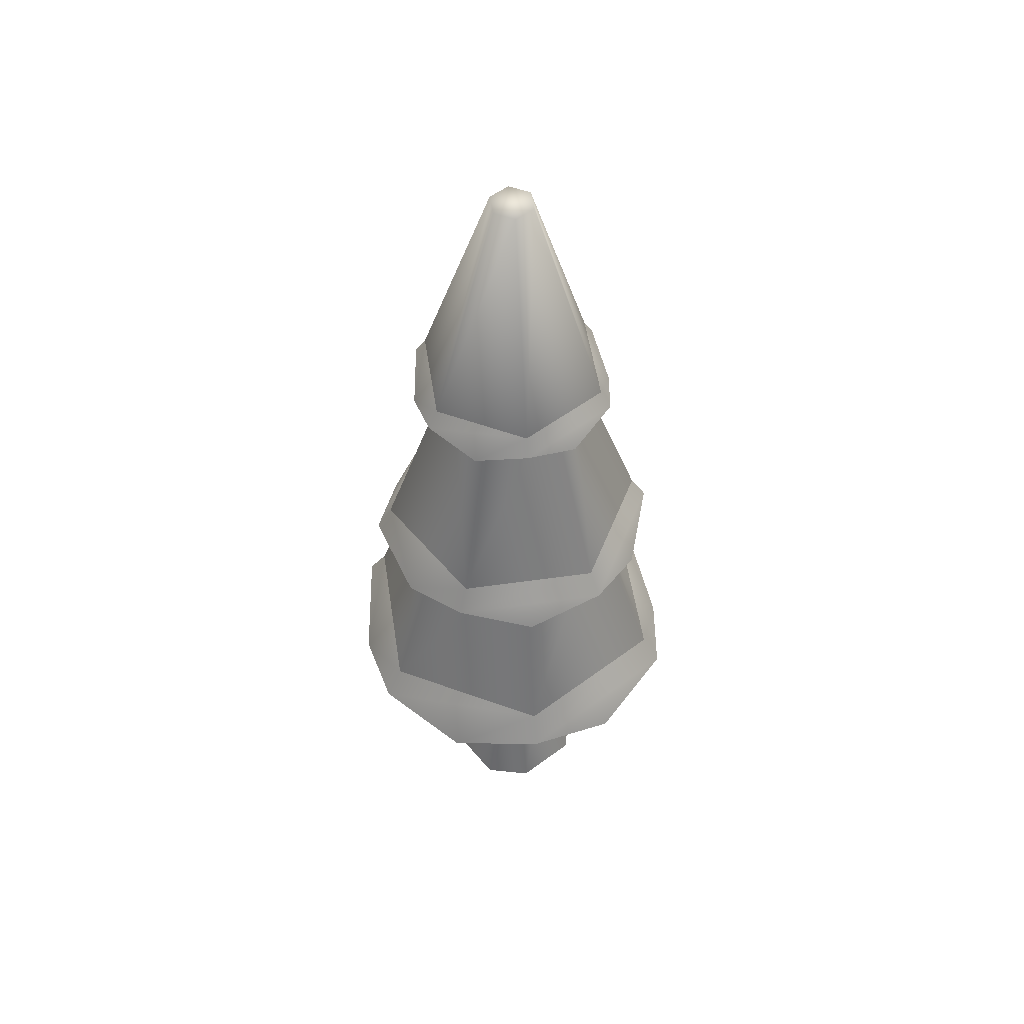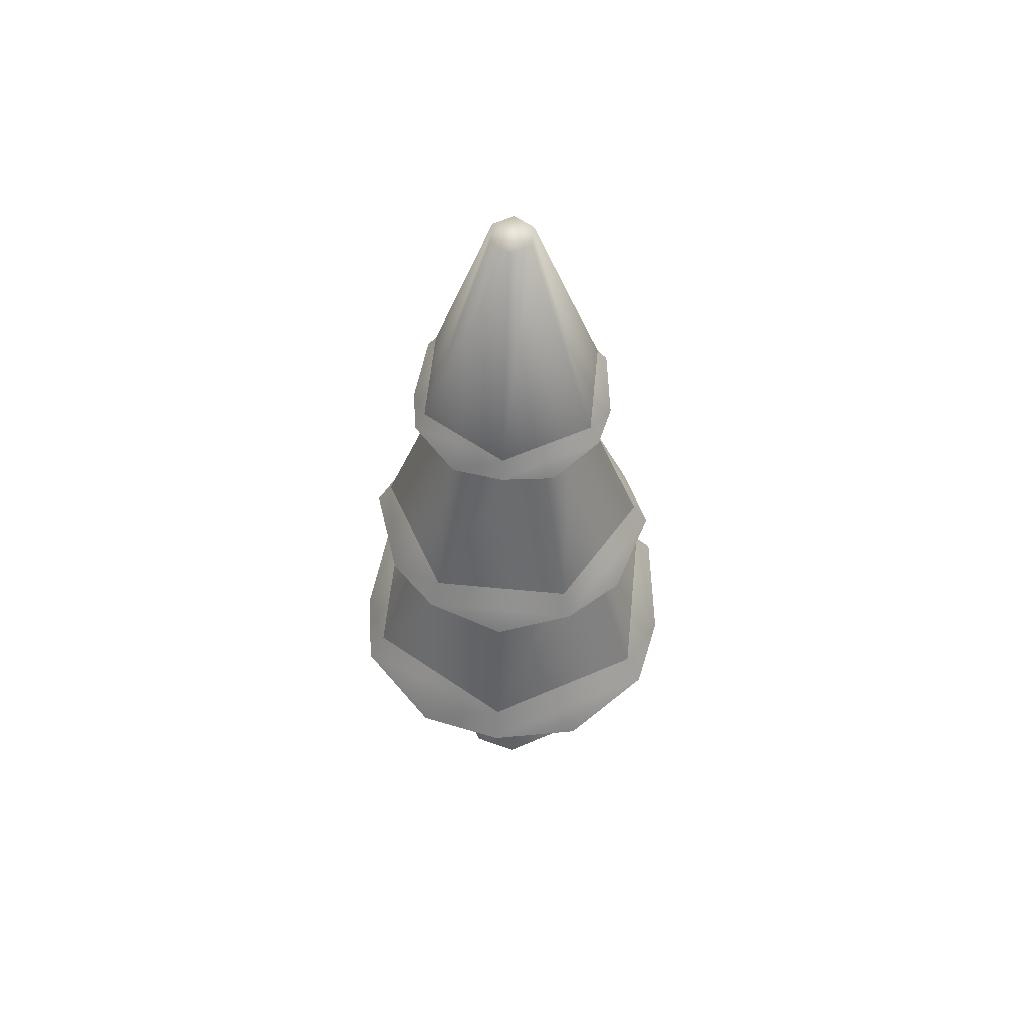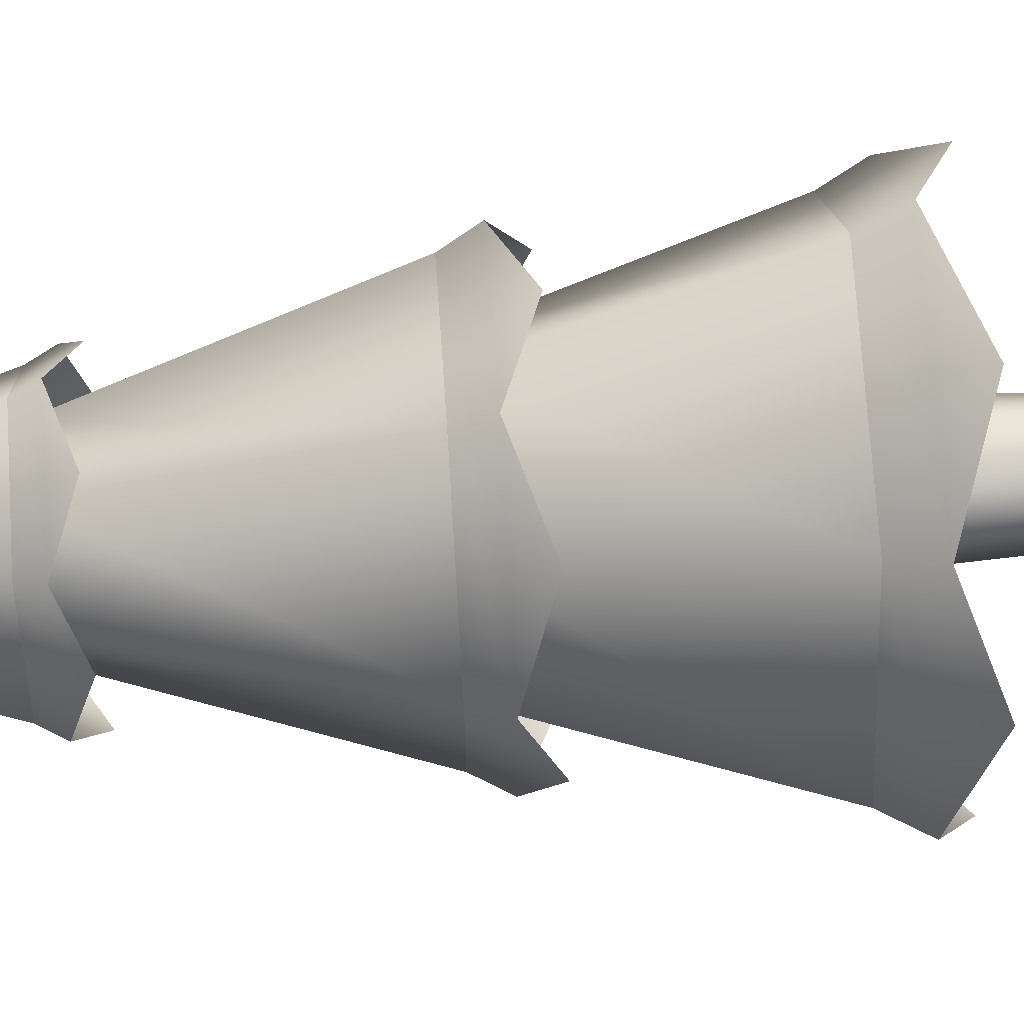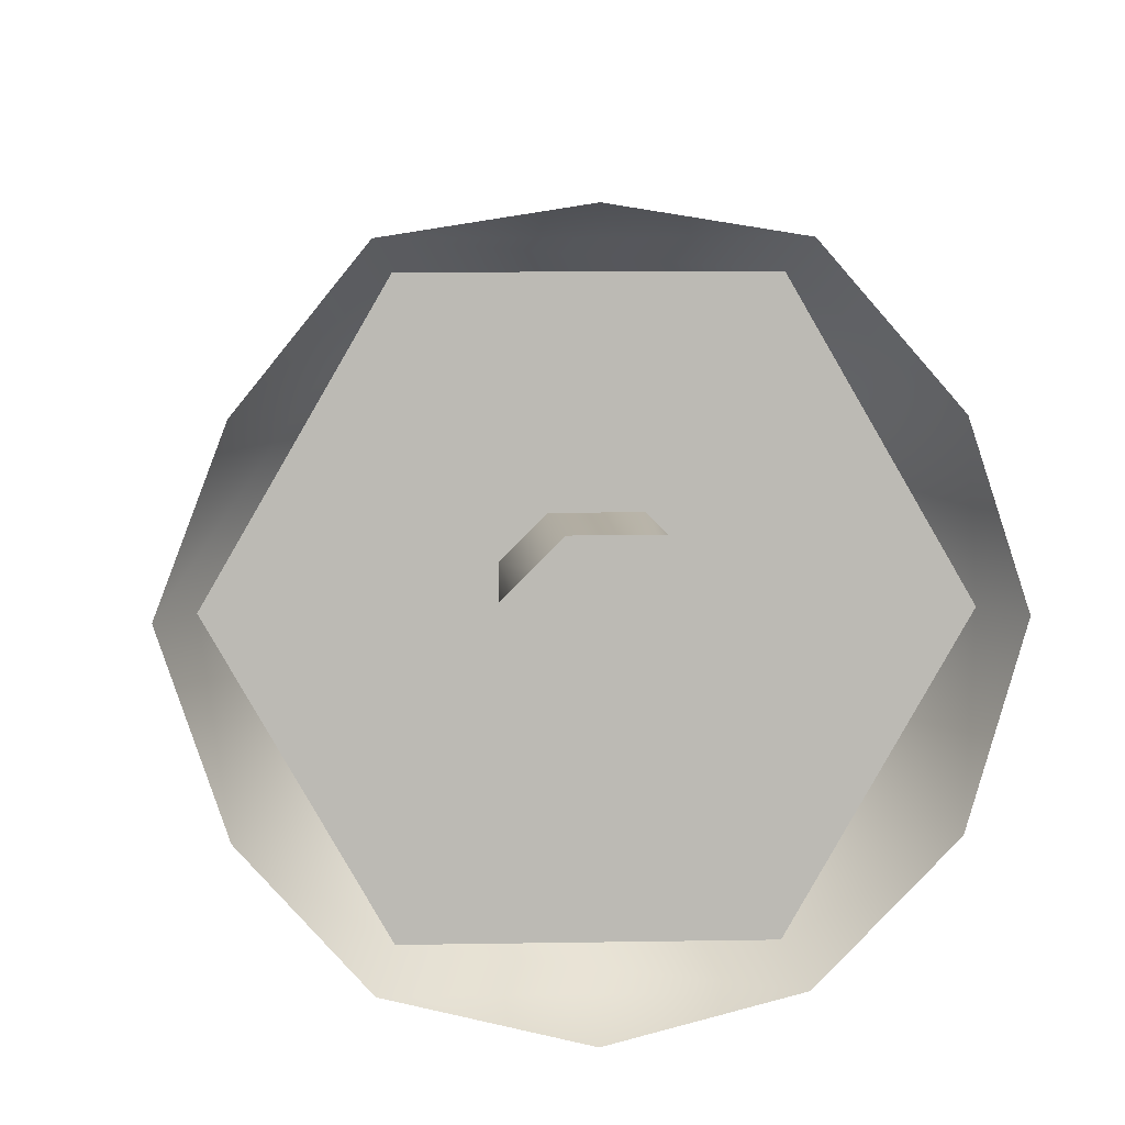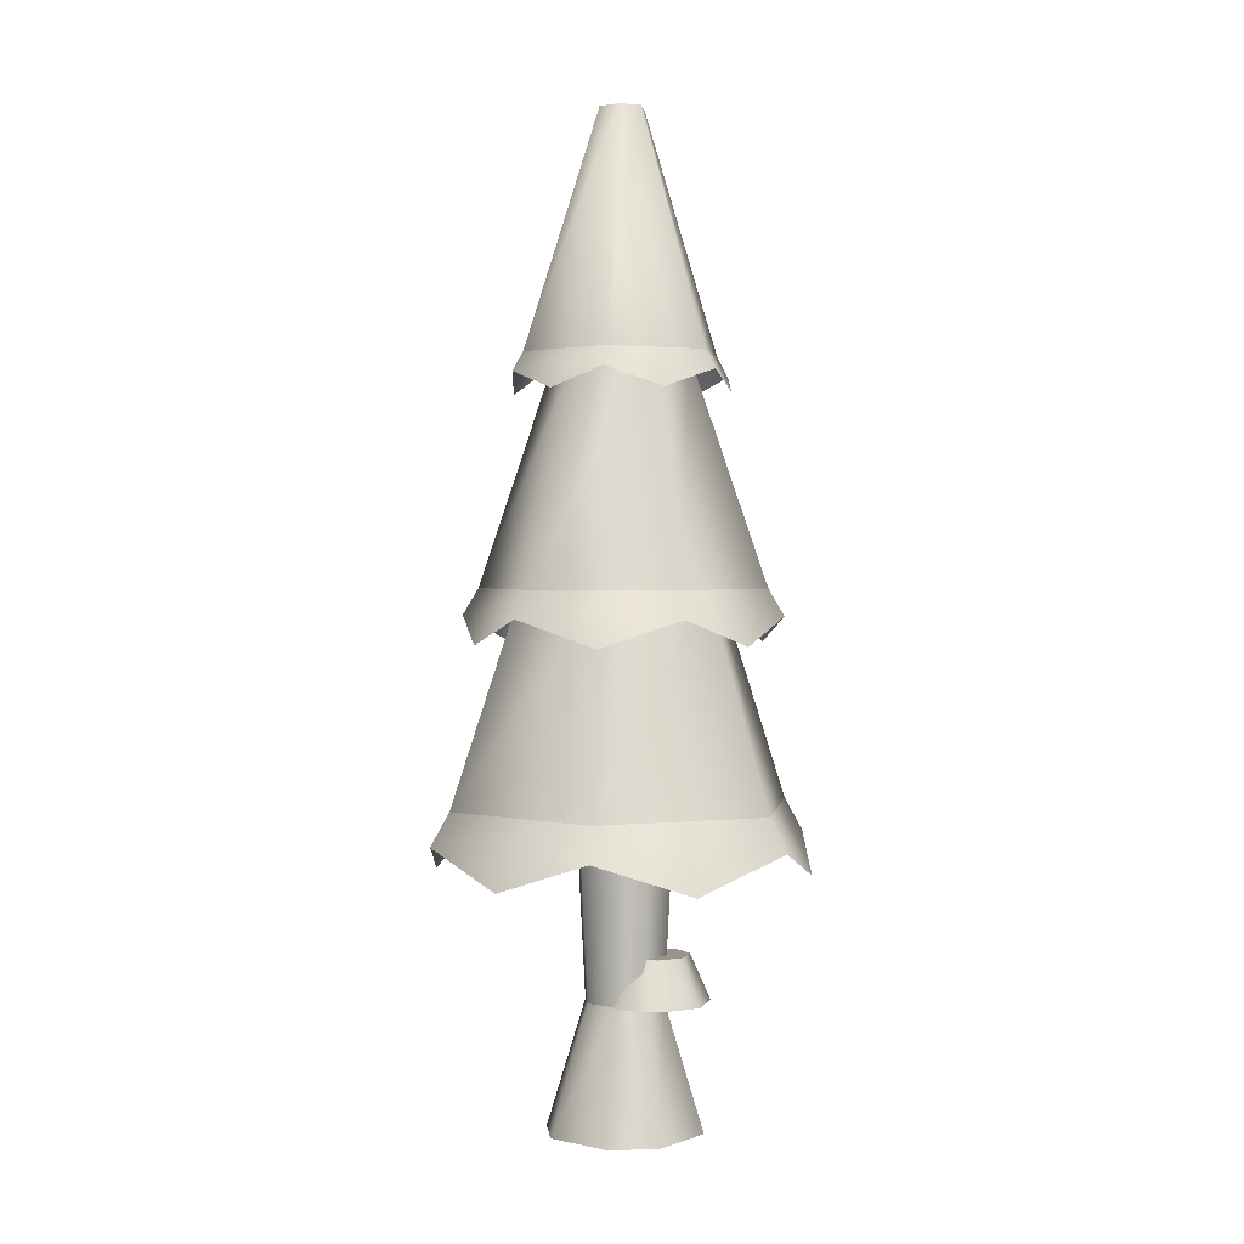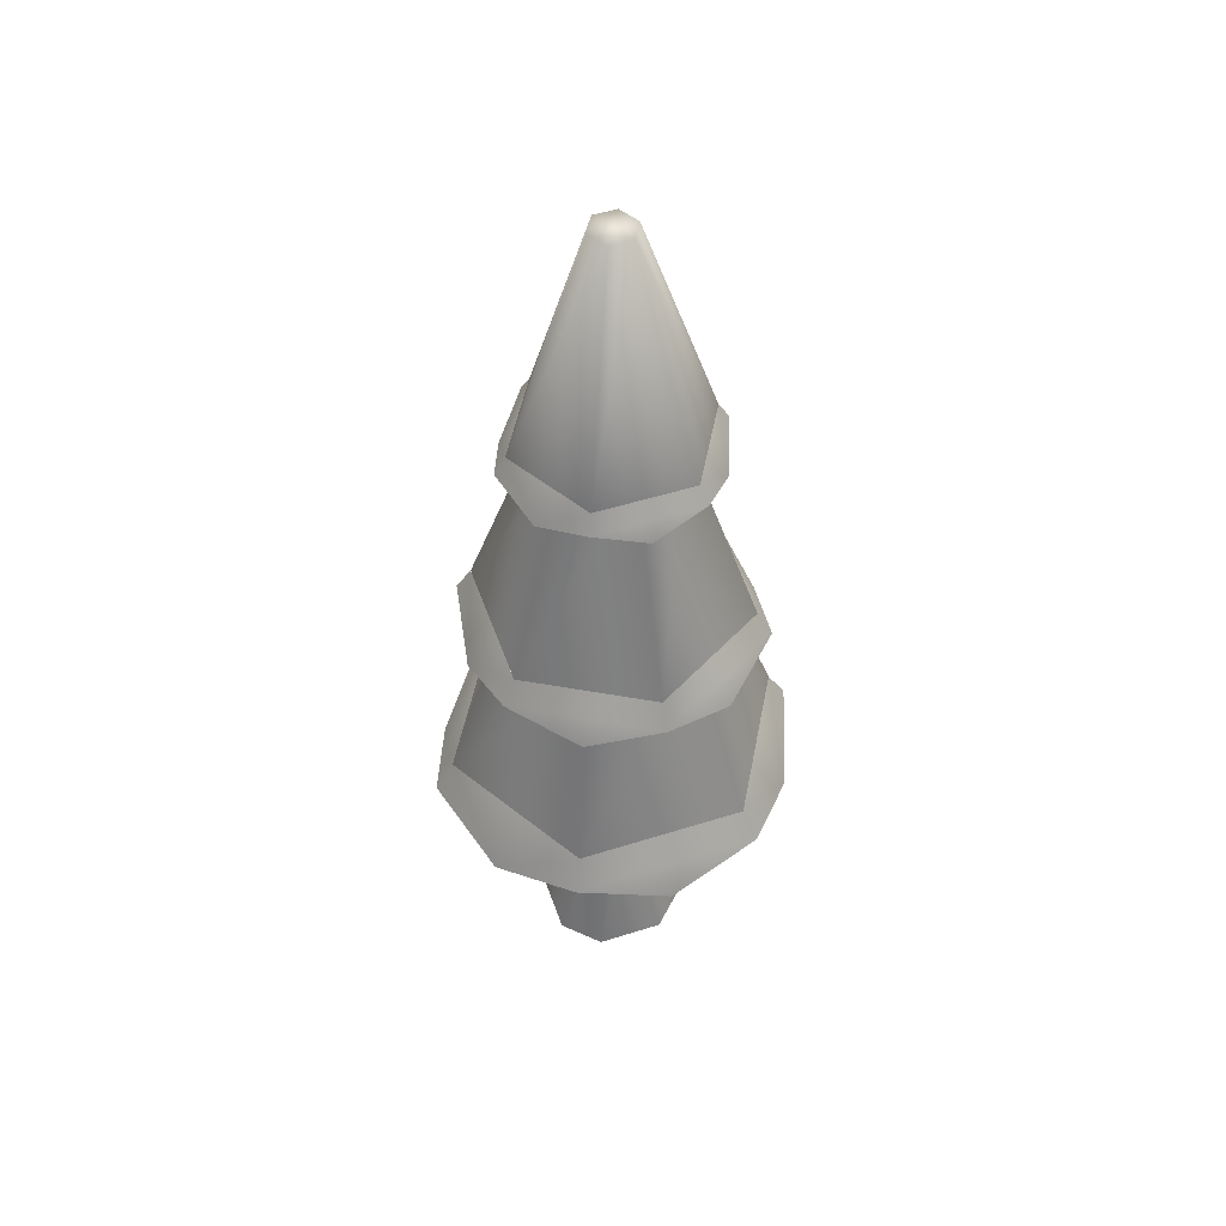
<metadata>
{"format":"obj","ext":"obj","renderer":"f3d","projection":"perspective","resolution":1024,"background":"white","views":[{"elev":53.0,"azim":-38.7,"up":"+Y"},{"elev":57.8,"azim":-24.3,"up":"+Y"},{"elev":71.6,"azim":-93.7,"up":"+Z"},{"elev":6.9,"azim":-3.8,"up":"+Z"},{"elev":1.7,"azim":38.6,"up":"+Y"},{"elev":50.9,"azim":161.0,"up":"+Y"}]}
</metadata>
<code>
o tree.009
v -18.06 -4.675 -6.75
v -18.06 -4.675 -6.942
v -18.16 -4.675 -6.654
v -18.16 -4.675 -7.038
v -18.35 -4.675 -6.654
v -18.35 -4.675 -7.038
v -18.45 -4.675 -6.75
v -18.45 -4.675 -6.942
v -18.16 -4.327 -6.894
v -18.16 -4.327 -6.798
v -18.21 -4.327 -6.75
v -18.21 -4.327 -6.942
v -18.3 -4.327 -6.942
v -18.35 -4.327 -6.894
v -18.35 -4.327 -6.798
v -18.3 -4.327 -6.75
v -18.38 -3.806 -6.906
v -18.38 -3.806 -6.786
v -18.32 -3.806 -6.726
v -18.14 -3.806 -6.906
v -18.14 -3.806 -6.786
v -18.32 -3.806 -6.966
v -18.2 -3.806 -6.966
v -18.2 -3.806 -6.726
v -18.1 -4.203 -6.893
v -18.13 -4.203 -6.824
v -18.13 -4.203 -6.963
v -18.2 -4.203 -6.992
v -18.2 -4.203 -6.795
v -18.27 -4.203 -6.963
v -18.27 -4.203 -6.824
v -18.29 -4.203 -6.893
v -18.04 -4.33 -6.893
v -18.09 -4.33 -7.002
v -18.09 -4.33 -6.784
v -18.2 -4.33 -6.739
v -18.2 -4.33 -7.047
v -18.31 -4.33 -6.784
v -18.31 -4.33 -7.002
v -18.35 -4.33 -6.893
v -18.03 -3.806 -6.432
v -18.51 -3.806 -6.432
v -18.12 -3.231 -6.602
v -18.41 -3.231 -6.602
v -18.03 -3.806 -7.26
v -17.79 -3.806 -6.846
v -18.12 -3.231 -7.091
v -17.98 -3.231 -6.846
v -18.51 -3.806 -7.26
v -18.41 -3.231 -7.091
v -18.55 -3.231 -6.846
v -18.74 -3.806 -6.846
v -17.99 -2.613 -6.846
v -18.13 -2.613 -6.607
v -18.2 -1.965 -6.846
v -18.23 -1.965 -6.791
v -18.33 -1.965 -6.846
v -18.3 -1.965 -6.791
v -18.54 -2.613 -6.846
v -18.4 -2.613 -6.607
v -18.4 -2.613 -7.085
v -18.13 -2.613 -7.085
v -18.3 -1.965 -6.901
v -18.23 -1.965 -6.901
v -17.93 -3.231 -7.041
v -17.93 -3.231 -6.652
v -18.11 -2.613 -6.935
v -18.11 -2.613 -6.757
v -18.27 -3.231 -7.235
v -18.27 -2.613 -7.024
v -18.27 -3.231 -6.457
v -18.27 -2.613 -6.668
v -18.6 -3.231 -6.652
v -18.42 -2.613 -6.757
v -18.6 -3.231 -7.041
v -18.42 -2.613 -6.935
v -18.27 -3.985 -6.341
v -18.53 -3.895 -6.386
v -18 -3.895 -6.386
v -18.53 -3.895 -7.306
v -18.7 -3.985 -7.099
v -18.8 -3.895 -6.846
v -18.7 -3.985 -6.594
v -17.73 -3.895 -6.846
v -17.83 -3.985 -6.594
v -18.27 -3.985 -7.352
v -18 -3.895 -7.306
v -17.83 -3.985 -7.099
v -18.47 -3.377 -7.202
v -18.27 -3.304 -7.278
v -18.64 -3.304 -7.062
v -17.89 -3.304 -7.062
v -17.85 -3.377 -6.846
v -17.89 -3.304 -6.63
v -18.47 -3.377 -6.49
v -18.64 -3.304 -6.63
v -18.27 -3.304 -6.415
v -18.68 -3.377 -6.846
v -18.06 -3.377 -6.49
v -18.06 -3.377 -7.202
v -18.42 -2.665 -7.111
v -18.52 -2.716 -6.992
v -18.57 -2.665 -6.846
v -18.52 -2.716 -6.701
v -18.42 -2.665 -6.581
v -18.11 -2.665 -7.111
v -18.01 -2.716 -6.992
v -17.96 -2.665 -6.846
v -18.27 -2.716 -6.555
v -18.11 -2.665 -6.581
v -18.27 -2.716 -7.138
v -18.01 -2.716 -6.701
f 3 2 1
f 2 3 4
f 4 3 5
f 4 5 6
f 6 5 7
f 6 7 8
f 9 1 2
f 1 9 10
f 11 1 10
f 1 11 3
f 12 2 4
f 2 12 9
f 13 4 6
f 4 13 12
f 7 14 8
f 14 7 15
f 11 5 3
f 5 11 16
f 8 13 6
f 13 8 14
f 7 16 15
f 16 7 5
f 14 18 17
f 18 14 15
f 16 18 15
f 18 16 19
f 21 9 20
f 9 21 10
f 22 12 13
f 12 22 23
f 21 11 10
f 11 21 24
f 13 17 22
f 17 13 14
f 20 12 23
f 12 20 9
f 24 16 11
f 16 24 19
f 27 26 25
f 26 27 28
f 26 28 29
f 29 28 30
f 29 30 31
f 31 30 32
f 35 34 33
f 34 35 36
f 34 36 37
f 37 36 38
f 37 38 39
f 39 38 40
f 27 33 34
f 33 27 25
f 29 38 36
f 38 29 31
f 40 31 32
f 31 40 38
f 28 34 37
f 34 28 27
f 26 36 35
f 36 26 29
f 30 37 39
f 37 30 28
f 26 33 25
f 33 26 35
f 40 30 39
f 30 40 32
f 43 42 41
f 42 43 44
f 47 46 45
f 46 47 48
f 50 45 49
f 45 50 47
f 48 41 46
f 41 48 43
f 52 44 51
f 44 52 42
f 52 50 49
f 50 52 51
f 41 45 46
f 45 41 42
f 45 42 49
f 49 42 52
f 55 54 53
f 54 55 56
f 59 58 57
f 58 59 60
f 63 62 61
f 62 63 64
f 64 53 62
f 53 64 55
f 64 56 55
f 56 64 58
f 58 64 63
f 58 63 57
f 59 63 61
f 63 59 57
f 54 62 53
f 62 54 60
f 62 60 61
f 61 60 59
f 56 60 54
f 60 56 58
f 67 66 65
f 66 67 68
f 70 65 69
f 65 70 67
f 68 71 66
f 71 68 72
f 72 73 71
f 73 72 74
f 71 65 66
f 65 71 69
f 69 71 73
f 69 73 75
f 76 69 75
f 69 76 70
f 73 76 75
f 76 73 74
f 79 78 77
f 78 79 41
f 78 41 42
f 77 78 79
f 41 79 78
f 42 41 78
f 81 49 80
f 49 81 52
f 52 81 82
f 80 49 81
f 52 81 49
f 82 81 52
f 82 42 52
f 42 82 83
f 42 83 78
f 52 42 82
f 83 82 42
f 78 83 42
f 46 85 84
f 85 46 41
f 85 41 79
f 84 85 46
f 41 46 85
f 79 41 85
f 80 87 86
f 87 80 49
f 87 49 45
f 86 87 80
f 49 80 87
f 45 49 87
f 45 88 87
f 88 45 46
f 88 46 84
f 87 88 45
f 46 45 88
f 84 46 88
f 91 90 89
f 90 91 75
f 90 75 69
f 89 90 91
f 75 91 90
f 69 75 90
f 65 93 92
f 93 65 66
f 93 66 94
f 92 93 65
f 66 65 93
f 94 66 93
f 97 96 95
f 96 97 71
f 96 71 73
f 95 96 97
f 71 97 96
f 73 71 96
f 98 75 91
f 75 98 73
f 73 98 96
f 91 75 98
f 73 98 75
f 96 98 73
f 94 97 99
f 97 94 66
f 97 66 71
f 99 97 94
f 66 94 97
f 71 66 97
f 90 92 100
f 92 90 69
f 92 69 65
f 100 92 90
f 69 90 92
f 65 69 92
f 102 61 101
f 61 102 59
f 59 102 103
f 101 61 102
f 59 102 61
f 103 102 59
f 103 60 59
f 60 103 104
f 60 104 105
f 59 60 103
f 104 103 60
f 105 104 60
f 62 107 106
f 107 62 53
f 107 53 108
f 106 107 62
f 53 62 107
f 108 53 107
f 110 105 109
f 105 110 54
f 105 54 60
f 109 105 110
f 54 110 105
f 60 54 105
f 101 106 111
f 106 101 61
f 106 61 62
f 111 106 101
f 61 101 106
f 62 61 106
f 53 112 108
f 112 53 54
f 112 54 110
f 108 112 53
f 54 53 112
f 110 54 112
f 3 2 1
f 2 3 4
f 4 3 5
f 4 5 6
f 6 5 7
f 6 7 8
f 9 1 2
f 1 9 10
f 11 1 10
f 1 11 3
f 12 2 4
f 2 12 9
f 13 4 6
f 4 13 12
f 7 14 8
f 14 7 15
f 11 5 3
f 5 11 16
f 8 13 6
f 13 8 14
f 7 16 15
f 16 7 5
f 14 18 17
f 18 14 15
f 16 18 15
f 18 16 19
f 21 9 20
f 9 21 10
f 22 12 13
f 12 22 23
f 21 11 10
f 11 21 24
f 13 17 22
f 17 13 14
f 20 12 23
f 12 20 9
f 24 16 11
f 16 24 19
f 27 26 25
f 26 27 28
f 26 28 29
f 29 28 30
f 29 30 31
f 31 30 32
f 35 34 33
f 34 35 36
f 34 36 37
f 37 36 38
f 37 38 39
f 39 38 40
f 27 33 34
f 33 27 25
f 29 38 36
f 38 29 31
f 40 31 32
f 31 40 38
f 28 34 37
f 34 28 27
f 26 36 35
f 36 26 29
f 30 37 39
f 37 30 28
f 26 33 25
f 33 26 35
f 40 30 39
f 30 40 32
f 43 42 41
f 42 43 44
f 47 46 45
f 46 47 48
f 50 45 49
f 45 50 47
f 48 41 46
f 41 48 43
f 52 44 51
f 44 52 42
f 52 50 49
f 50 52 51
f 41 45 46
f 45 41 42
f 45 42 49
f 49 42 52
f 55 54 53
f 54 55 56
f 59 58 57
f 58 59 60
f 63 62 61
f 62 63 64
f 64 53 62
f 53 64 55
f 64 56 55
f 56 64 58
f 58 64 63
f 58 63 57
f 59 63 61
f 63 59 57
f 54 62 53
f 62 54 60
f 62 60 61
f 61 60 59
f 56 60 54
f 60 56 58
f 67 66 65
f 66 67 68
f 70 65 69
f 65 70 67
f 68 71 66
f 71 68 72
f 72 73 71
f 73 72 74
f 71 65 66
f 65 71 69
f 69 71 73
f 69 73 75
f 76 69 75
f 69 76 70
f 73 76 75
f 76 73 74
f 79 78 77
f 78 79 41
f 78 41 42
f 77 78 79
f 41 79 78
f 42 41 78
f 81 49 80
f 49 81 52
f 52 81 82
f 80 49 81
f 52 81 49
f 82 81 52
f 82 42 52
f 42 82 83
f 42 83 78
f 52 42 82
f 83 82 42
f 78 83 42
f 46 85 84
f 85 46 41
f 85 41 79
f 84 85 46
f 41 46 85
f 79 41 85
f 80 87 86
f 87 80 49
f 87 49 45
f 86 87 80
f 49 80 87
f 45 49 87
f 45 88 87
f 88 45 46
f 88 46 84
f 87 88 45
f 46 45 88
f 84 46 88
f 91 90 89
f 90 91 75
f 90 75 69
f 89 90 91
f 75 91 90
f 69 75 90
f 65 93 92
f 93 65 66
f 93 66 94
f 92 93 65
f 66 65 93
f 94 66 93
f 97 96 95
f 96 97 71
f 96 71 73
f 95 96 97
f 71 97 96
f 73 71 96
f 98 75 91
f 75 98 73
f 73 98 96
f 91 75 98
f 73 98 75
f 96 98 73
f 94 97 99
f 97 94 66
f 97 66 71
f 99 97 94
f 66 94 97
f 71 66 97
f 90 92 100
f 92 90 69
f 92 69 65
f 100 92 90
f 69 90 92
f 65 69 92
f 102 61 101
f 61 102 59
f 59 102 103
f 101 61 102
f 59 102 61
f 103 102 59
f 103 60 59
f 60 103 104
f 60 104 105
f 59 60 103
f 104 103 60
f 105 104 60
f 62 107 106
f 107 62 53
f 107 53 108
f 106 107 62
f 53 62 107
f 108 53 107
f 110 105 109
f 105 110 54
f 105 54 60
f 109 105 110
f 54 110 105
f 60 54 105
f 101 106 111
f 106 101 61
f 106 61 62
f 111 106 101
f 61 101 106
f 62 61 106
f 53 112 108
f 112 53 54
f 112 54 110
f 108 112 53
f 54 53 112
f 110 54 112

</code>
